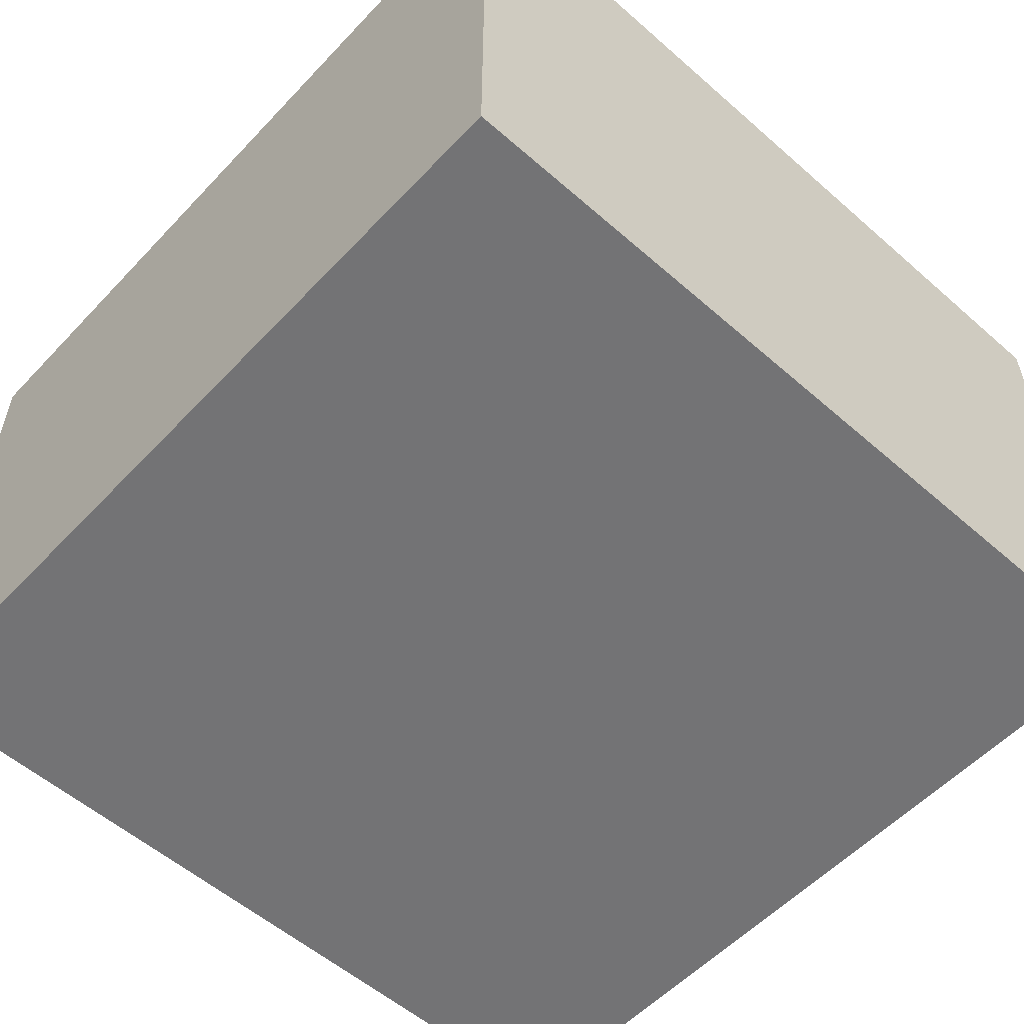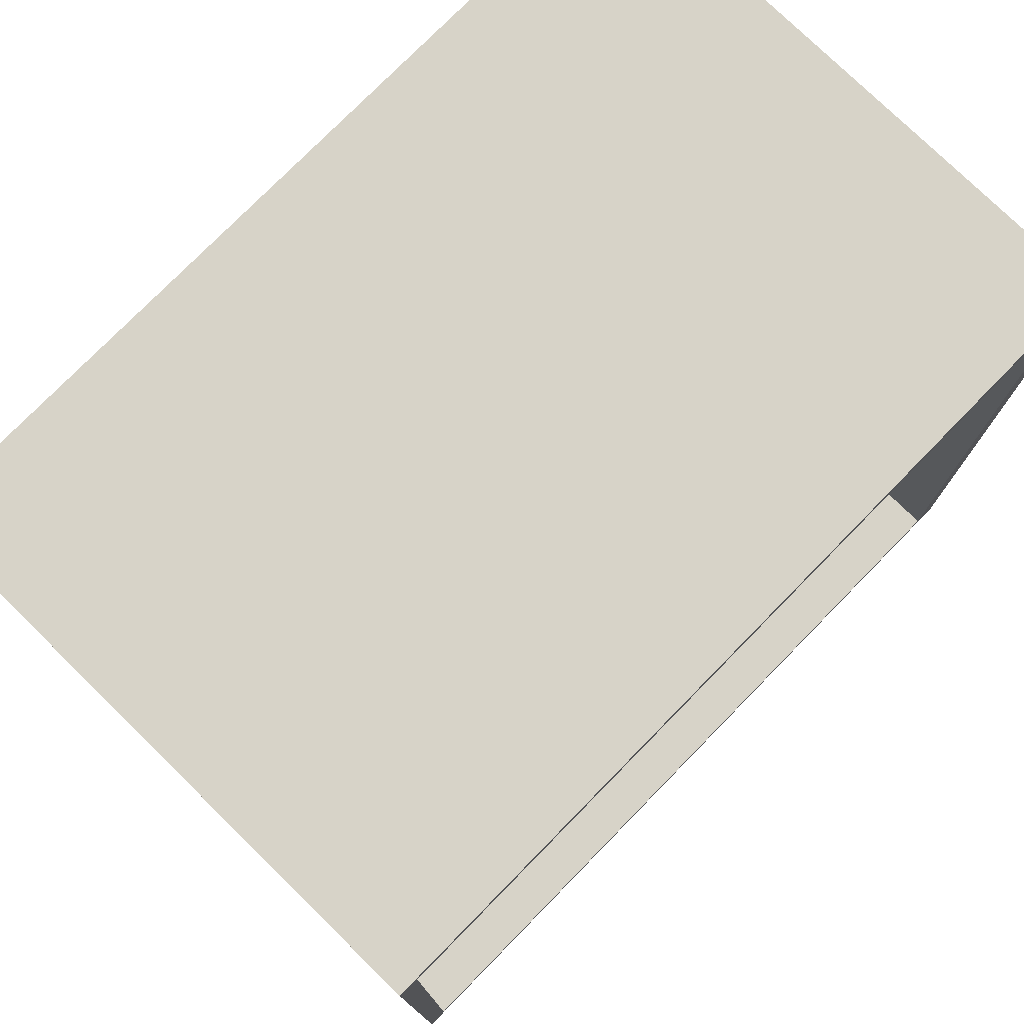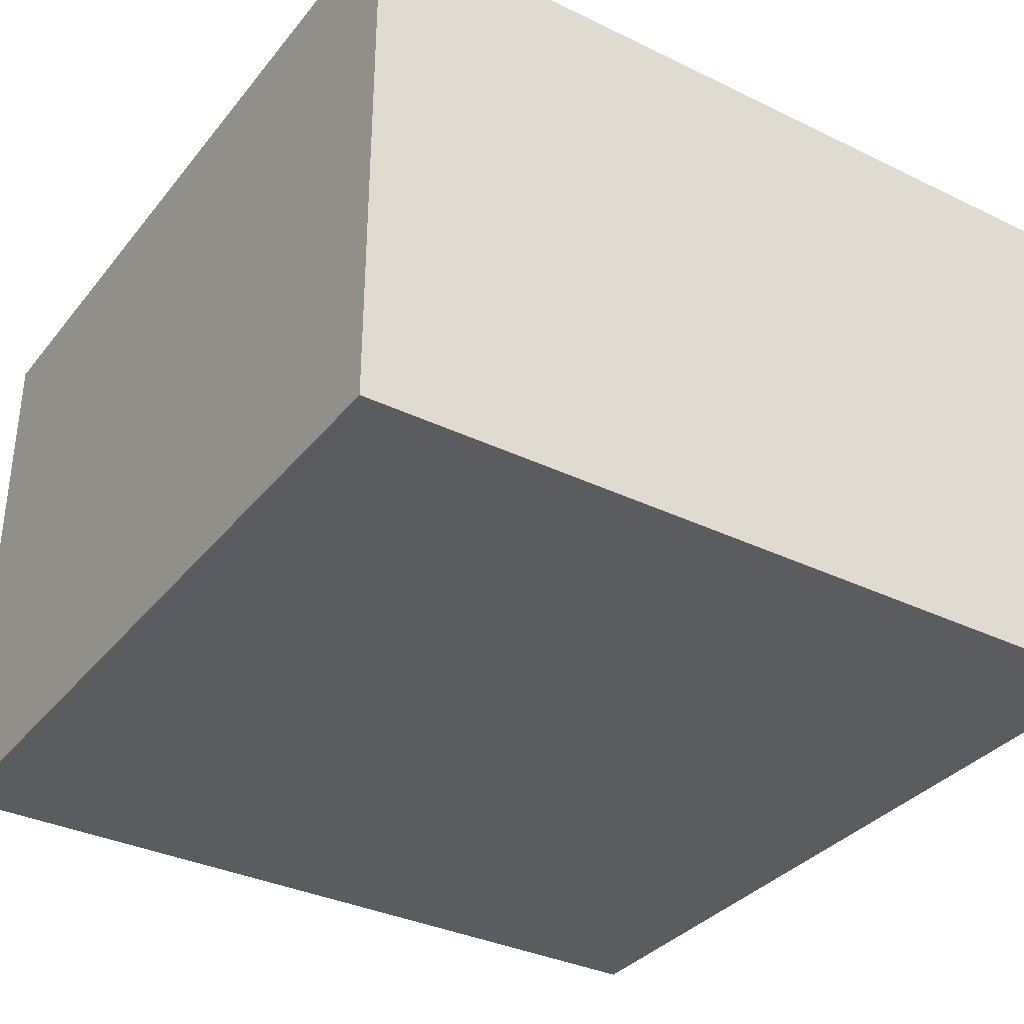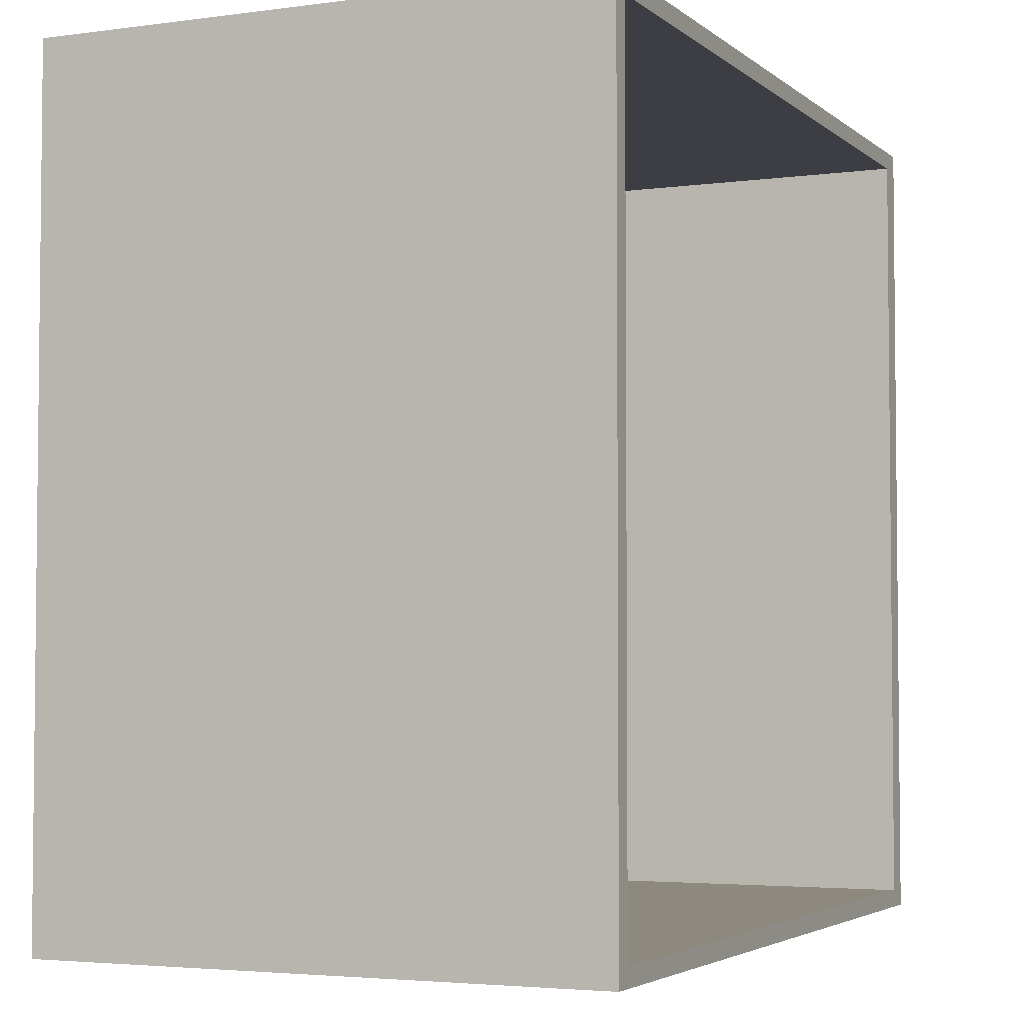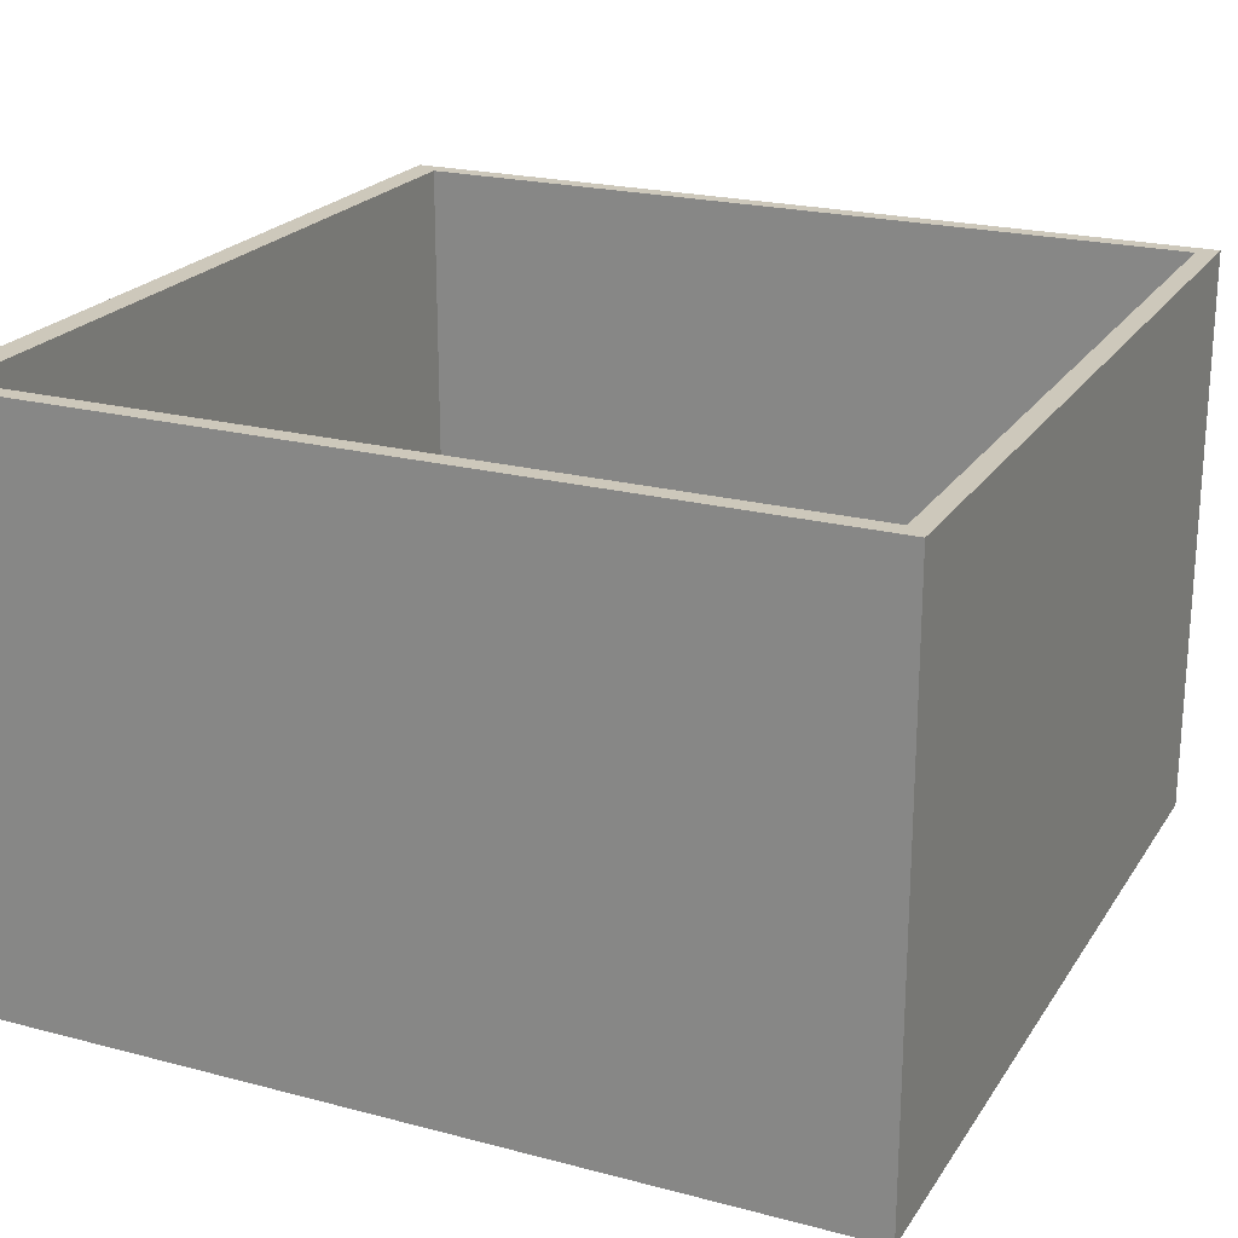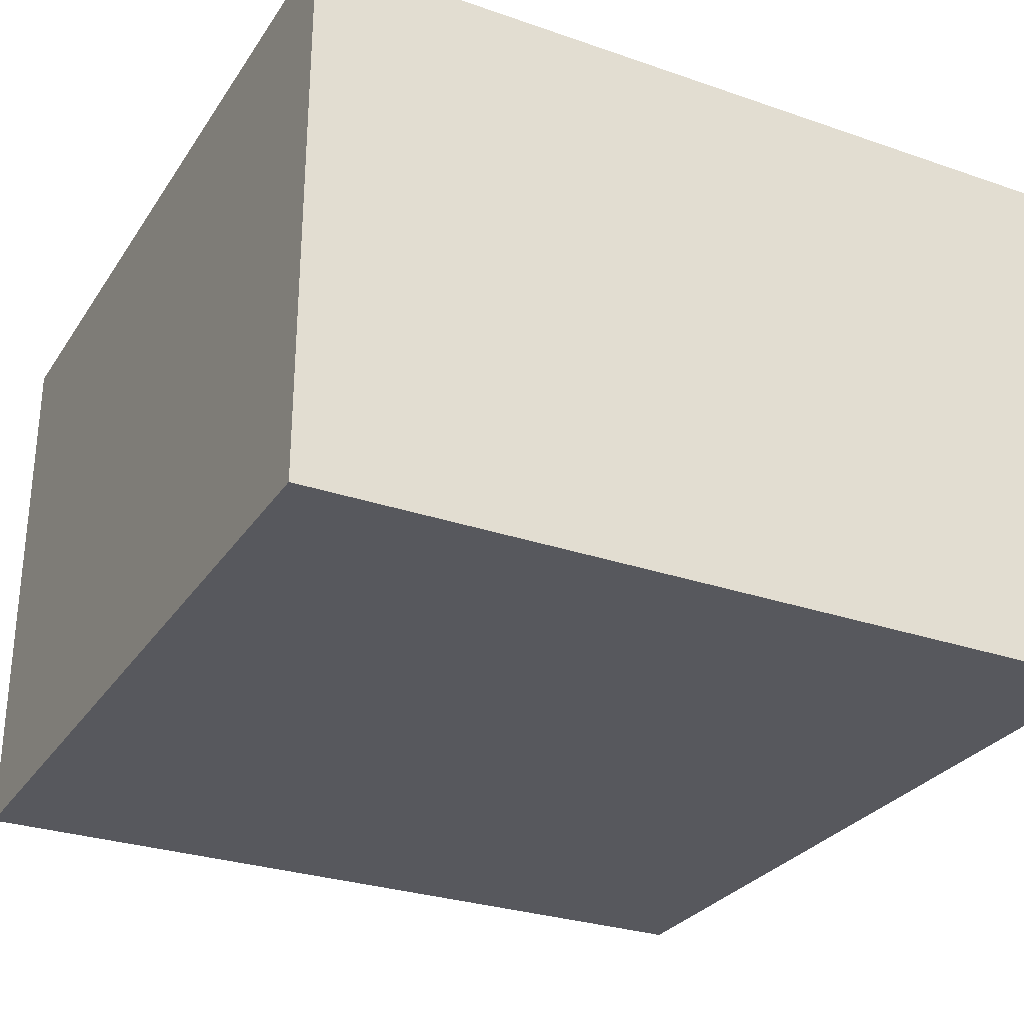
<metadata>
{"format":"obj","ext":"obj","renderer":"f3d","projection":"perspective","resolution":1024,"background":"white","views":[{"elev":-56.0,"azim":137.5,"up":"+Y"},{"elev":76.9,"azim":134.4,"up":"+Z"},{"elev":-34.5,"azim":-33.0,"up":"+Y"},{"elev":-3.7,"azim":114.3,"up":"+Z"},{"elev":22.0,"azim":24.6,"up":"+Y"},{"elev":-28.9,"azim":152.8,"up":"+Y"}]}
</metadata>
<code>
o Cube
v 6.858 0.1439 -6.858
v 6.858 -0.1439 -6.858
v 6.858 0.1439 6.858
v 6.858 -0.1439 6.858
v -6.858 0.1439 -6.858
v -6.858 -0.1439 -6.858
v -6.858 0.1439 6.858
v -6.858 -0.1439 6.858
v -6.858 -0.1439 6.564
v 6.858 0.1439 6.564
v -6.858 0.1439 6.564
v 6.858 -0.1439 6.564
v -6.858 0.1439 -6.565
v 6.858 -0.1439 -6.565
v -6.858 -0.1439 -6.565
v 6.858 0.1439 -6.565
v -6.434 -0.1439 -6.858
v -6.434 0.1439 6.858
v -6.434 -0.1439 6.858
v -6.434 0.1439 -6.858
v -6.434 -0.1439 6.564
v -6.434 0.1439 6.564
v -6.434 0.1439 -6.565
v -6.434 -0.1439 -6.565
v 6.543 -0.1439 6.858
v 6.543 0.1439 -6.858
v 6.543 0.1439 6.564
v 6.543 0.1439 -6.565
v 6.543 -0.1439 -6.858
v 6.543 0.1439 6.858
v 6.543 -0.1439 6.564
v 6.543 -0.1439 -6.565
v -6.434 9.14 6.858
v -6.858 9.14 6.858
v 6.858 9.14 6.564
v 6.858 9.14 6.858
v -6.858 9.14 -6.565
v -6.858 9.14 -6.858
v 6.543 9.14 -6.858
v 6.858 9.14 -6.858
v 6.858 9.14 -6.565
v -6.858 9.14 6.564
v 6.543 9.14 6.564
v 6.543 9.14 -6.565
v 6.543 9.14 6.858
v -6.434 9.14 -6.858
v -6.434 9.14 6.564
v -6.434 9.14 -6.565
f 13 11 42 37
f 19 18 7 8
f 15 13 5 6
f 31 12 4 25
f 12 10 3 4
f 29 26 1 2
f 14 16 10 12
f 32 14 12 31
f 8 7 11 9
f 30 3 36 45
f 1 26 39 40
f 29 2 14 32
f 2 1 16 14
f 9 11 13 15
f 6 17 24 15
f 23 28 44 48
f 28 23 22 27
f 15 24 21 9
f 6 5 20 17
f 9 21 19 8
f 25 30 18 19
f 28 27 43 44
f 27 22 47 43
f 4 3 30 25
f 5 13 37 38
f 20 5 38 46
f 17 29 32 24
f 24 32 31 21
f 17 20 26 29
f 21 31 25 19
f 47 42 34 33
f 48 37 42 47
f 46 38 37 48
f 39 46 48 44
f 43 47 33 45
f 35 43 45 36
f 41 44 43 35
f 40 39 44 41
f 10 16 41 35
f 7 18 33 34
f 11 7 34 42
f 18 30 45 33
f 3 10 35 36
f 26 20 46 39
f 16 1 40 41
f 22 23 48 47

</code>
